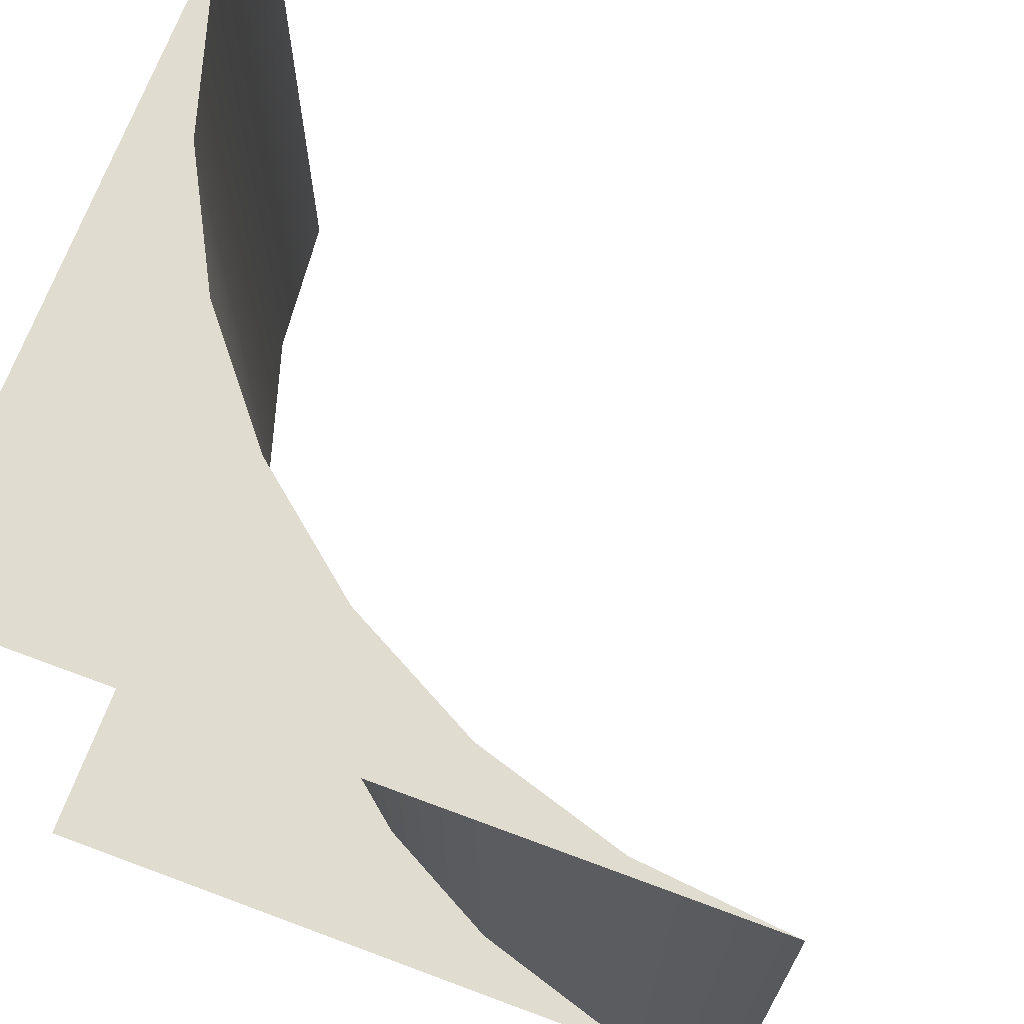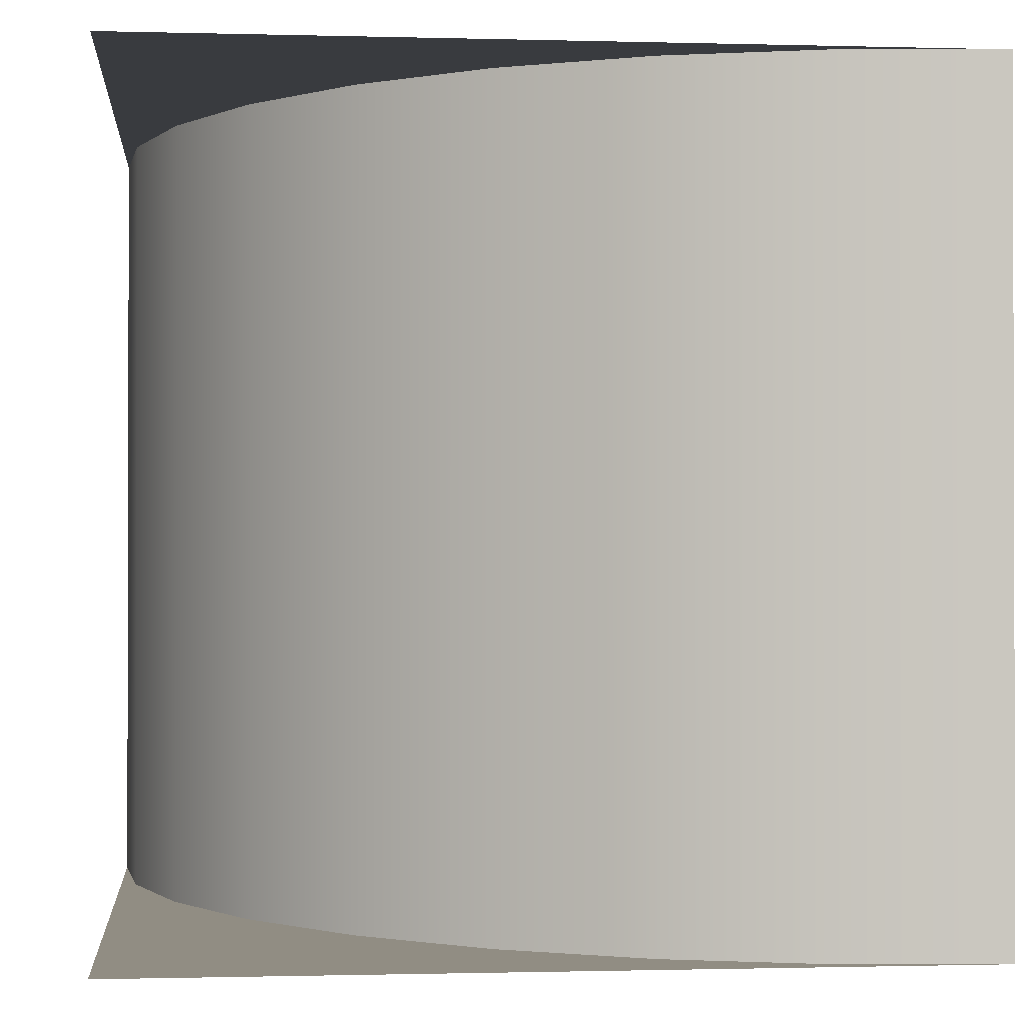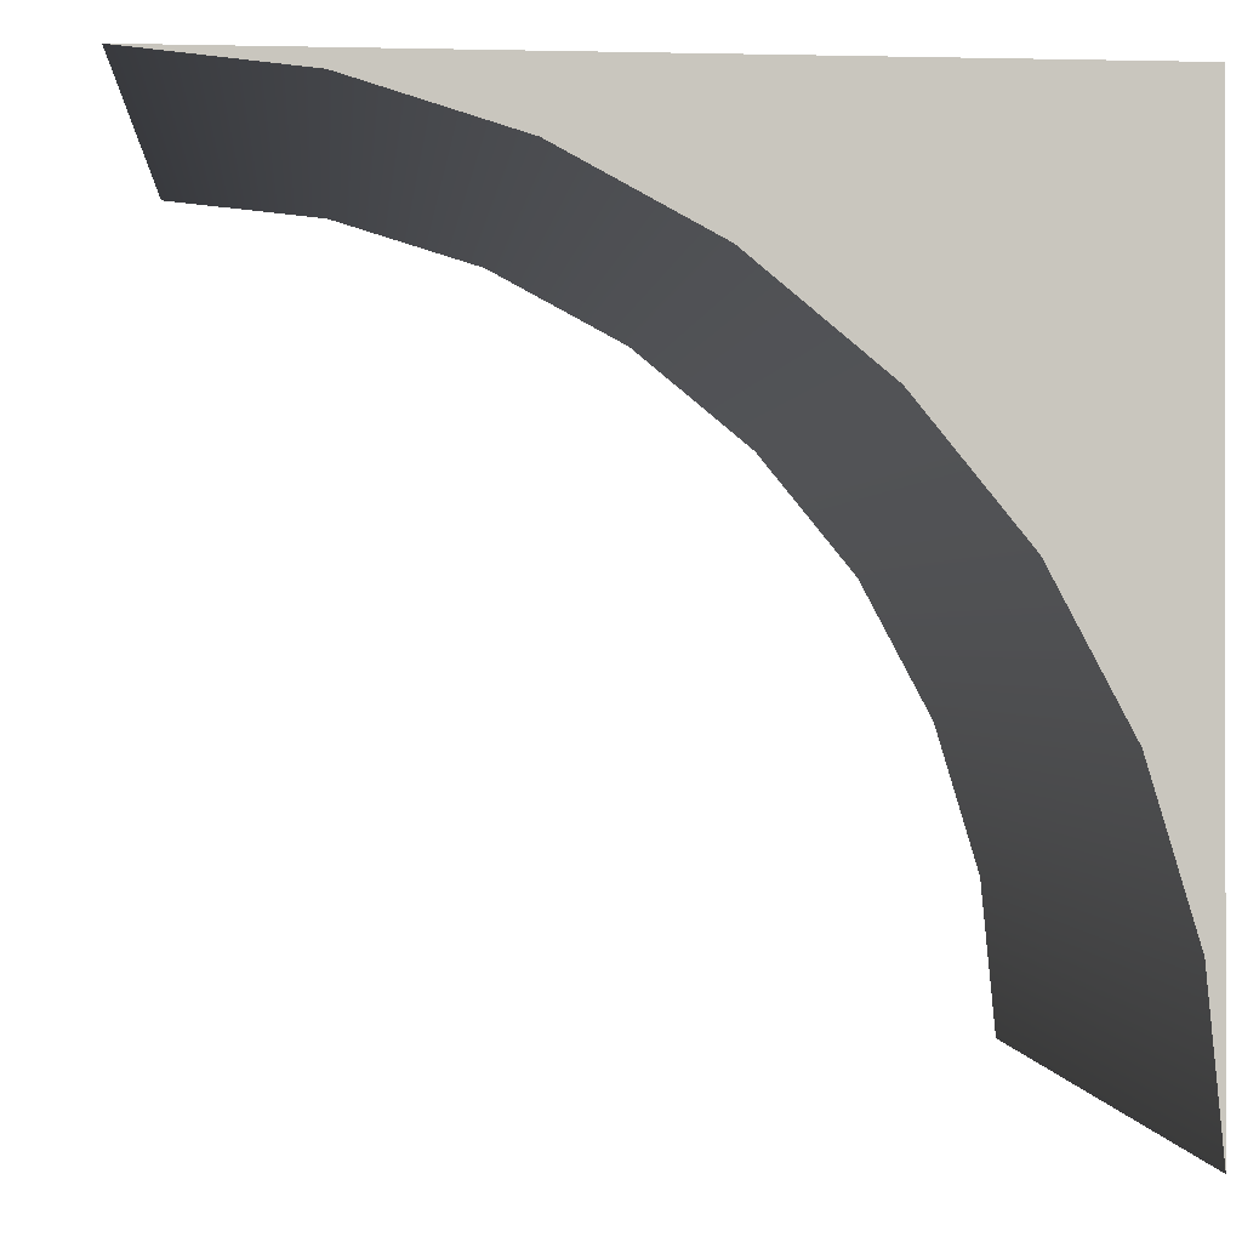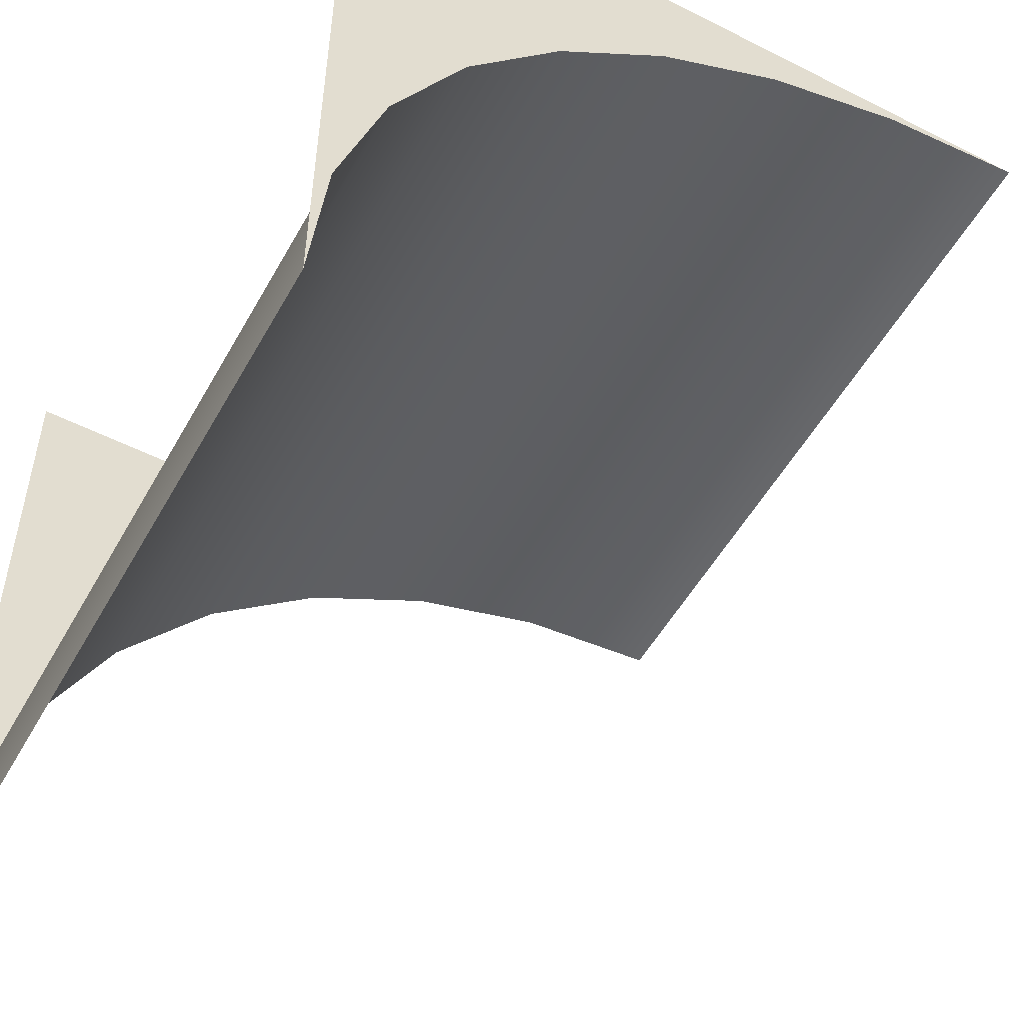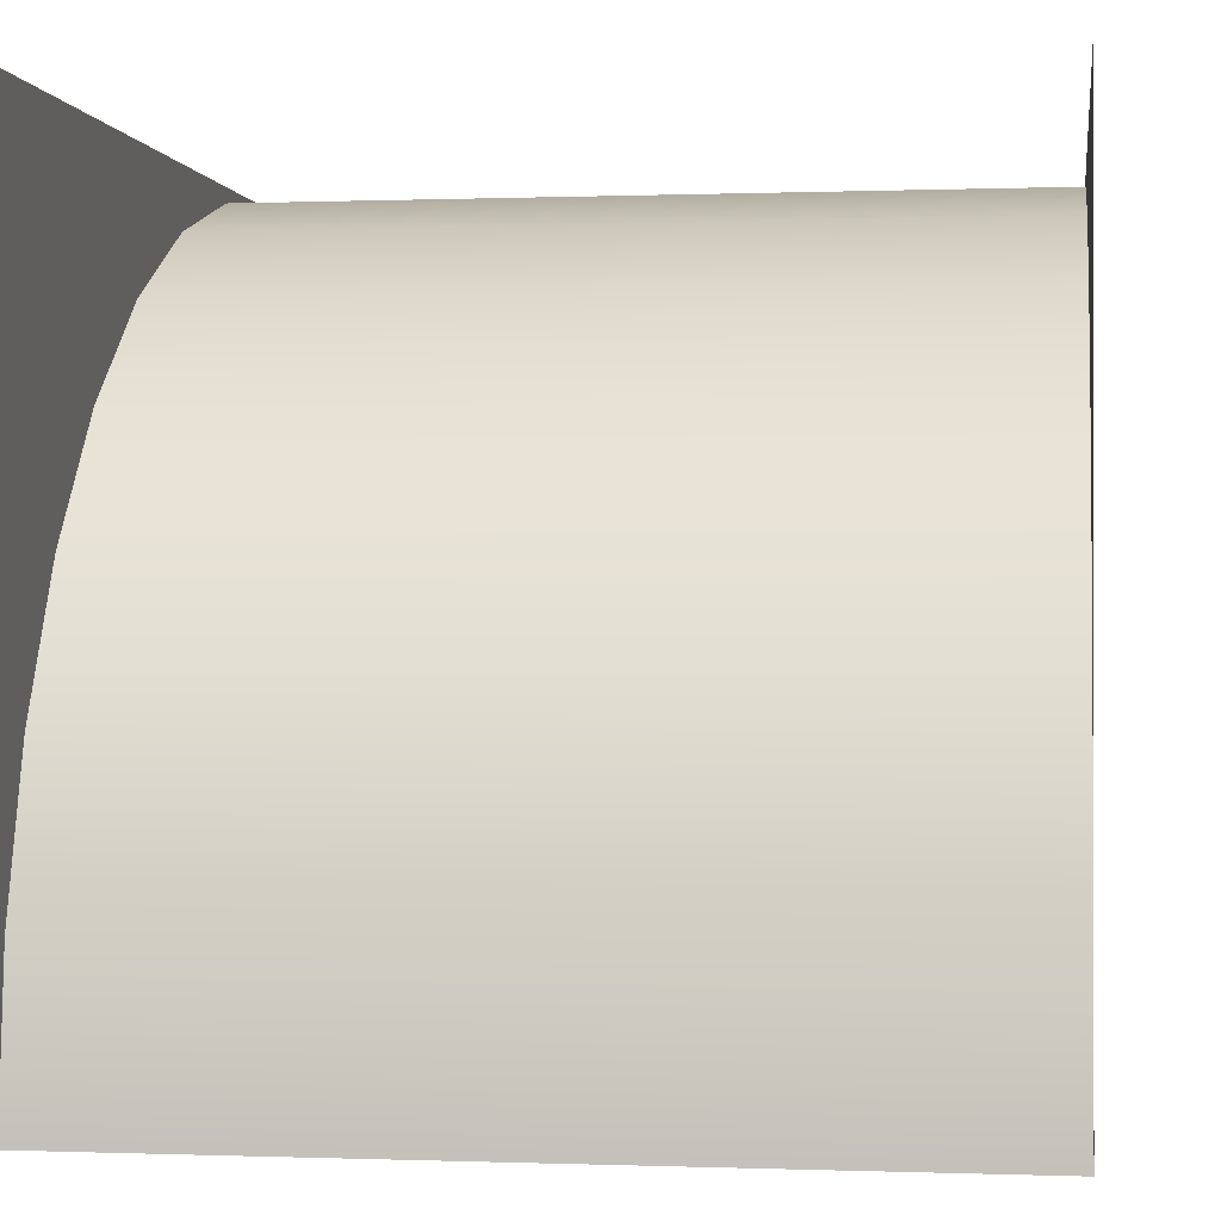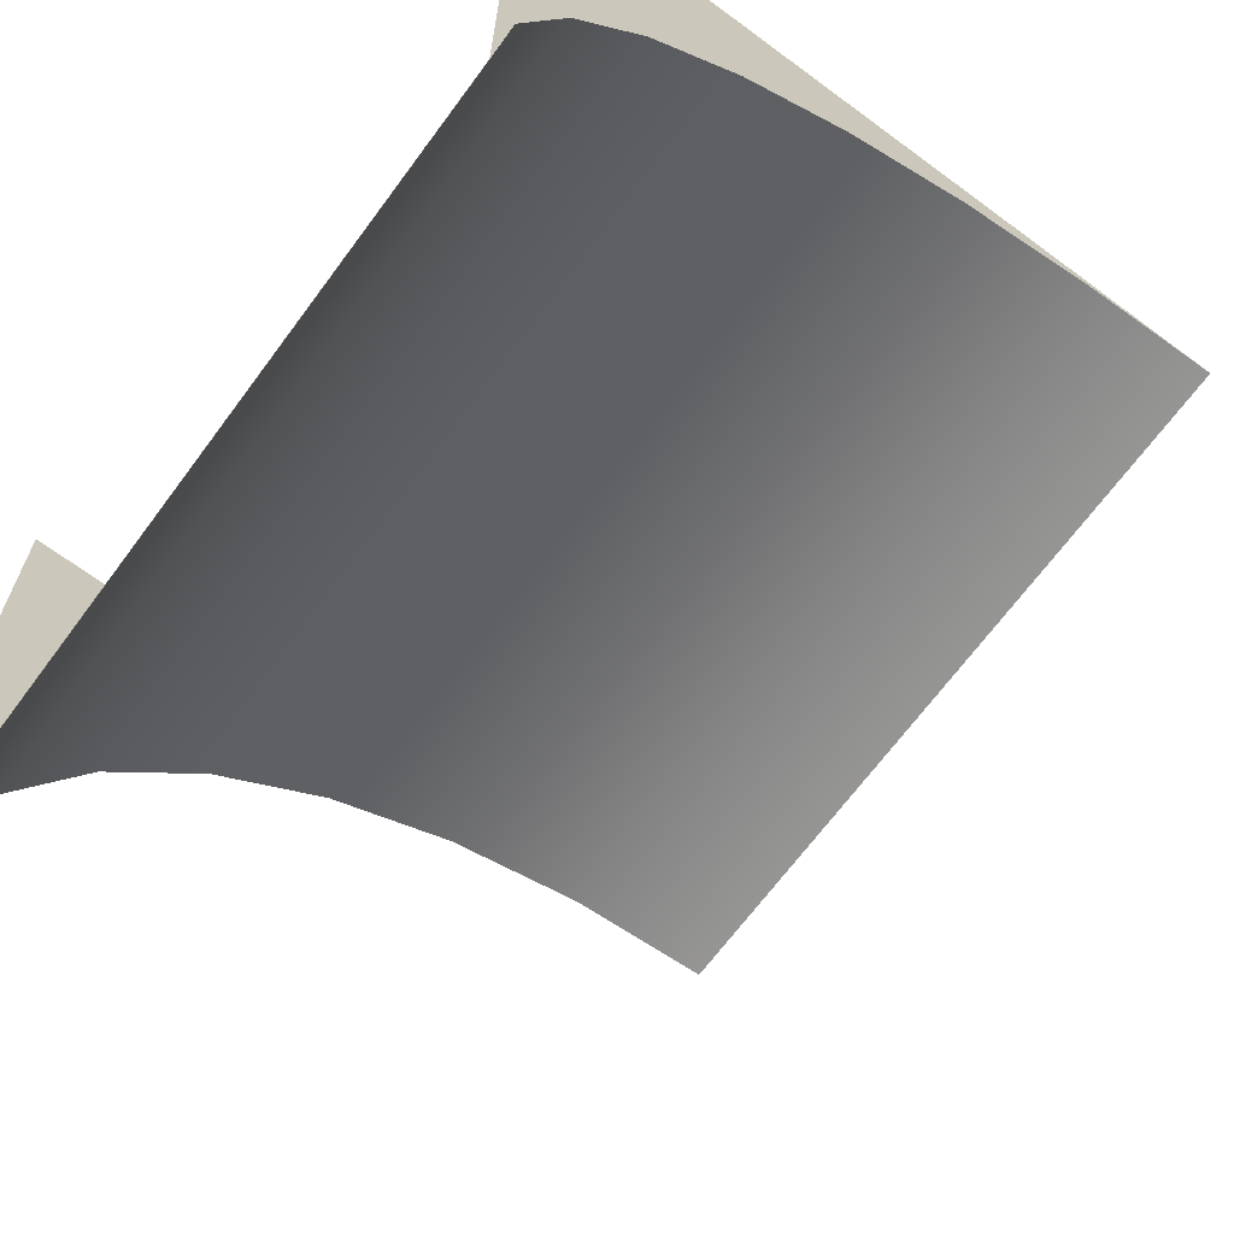
<metadata>
{"format":"obj","ext":"obj","renderer":"f3d","projection":"perspective","resolution":1024,"background":"white","views":[{"elev":69.6,"azim":-69.5,"up":"+Z"},{"elev":-0.9,"azim":-95.9,"up":"+Z"},{"elev":-0.4,"azim":174.8,"up":"+Y"},{"elev":-52.4,"azim":-28.6,"up":"+Y"},{"elev":-0.3,"azim":-81.9,"up":"+Y"},{"elev":-67.6,"azim":-36.5,"up":"+Y"}]}
</metadata>
<code>
g Rebuild_QuarterCurve_Plain
v 0.8049 -0.01921 0.5
v -1.776e-15 2.98e-08 0.5
v 1 1.49e-07 0.5
v 0.6173 -0.07612 0.5
v 0.4444 -0.1685 0.5
v 0.2929 -0.2929 0.5
v 0.1685 -0.4444 0.5
v 0.07612 -0.6173 0.5
v 0.01921 -0.8049 0.5
v -1.192e-07 -1 0.5
v -2.384e-07 -1 -0.5
v -1.192e-07 -1 0.5
v 0.01921 -0.8049 0.5
v 0.01921 -0.8049 -0.5
v 0.07612 -0.6173 0.5
v 0.07612 -0.6173 -0.5
v 0.1685 -0.4444 0.5
v 0.1685 -0.4444 -0.5
v 0.2929 -0.2929 0.5
v 0.2929 -0.2929 -0.5
v 0.4444 -0.1685 0.5
v 0.4444 -0.1685 -0.5
v 0.6173 -0.07612 0.5
v 0.6173 -0.07612 -0.5
v 0.8049 -0.01921 0.5
v 0.8049 -0.01921 -0.5
v 1 1.49e-07 0.5
v 1 -1.49e-07 -0.5
v 1 -1.49e-07 -0.5
v 1.776e-15 -2.98e-08 -0.5
v 0.8049 -0.01921 -0.5
v 0.6173 -0.07612 -0.5
v 0.4444 -0.1685 -0.5
v 0.2929 -0.2929 -0.5
v 0.1685 -0.4444 -0.5
v 0.07612 -0.6173 -0.5
v 0.01921 -0.8049 -0.5
v -2.384e-07 -1 -0.5
g Rebuild_QuarterCurve_Plain_0
f 3 2 1
f 1 2 4
f 4 2 5
f 5 2 6
f 6 2 7
f 7 2 8
f 8 2 9
f 9 2 10
f 13 12 11
f 14 13 11
f 15 13 14
f 16 15 14
f 17 15 16
f 18 17 16
f 19 17 18
f 20 19 18
f 21 19 20
f 22 21 20
f 23 21 22
f 24 23 22
f 25 23 24
f 26 25 24
f 27 25 26
f 28 27 26
f 31 30 29
f 32 30 31
f 33 30 32
f 34 30 33
f 35 30 34
f 36 30 35
f 37 30 36
f 38 30 37

</code>
